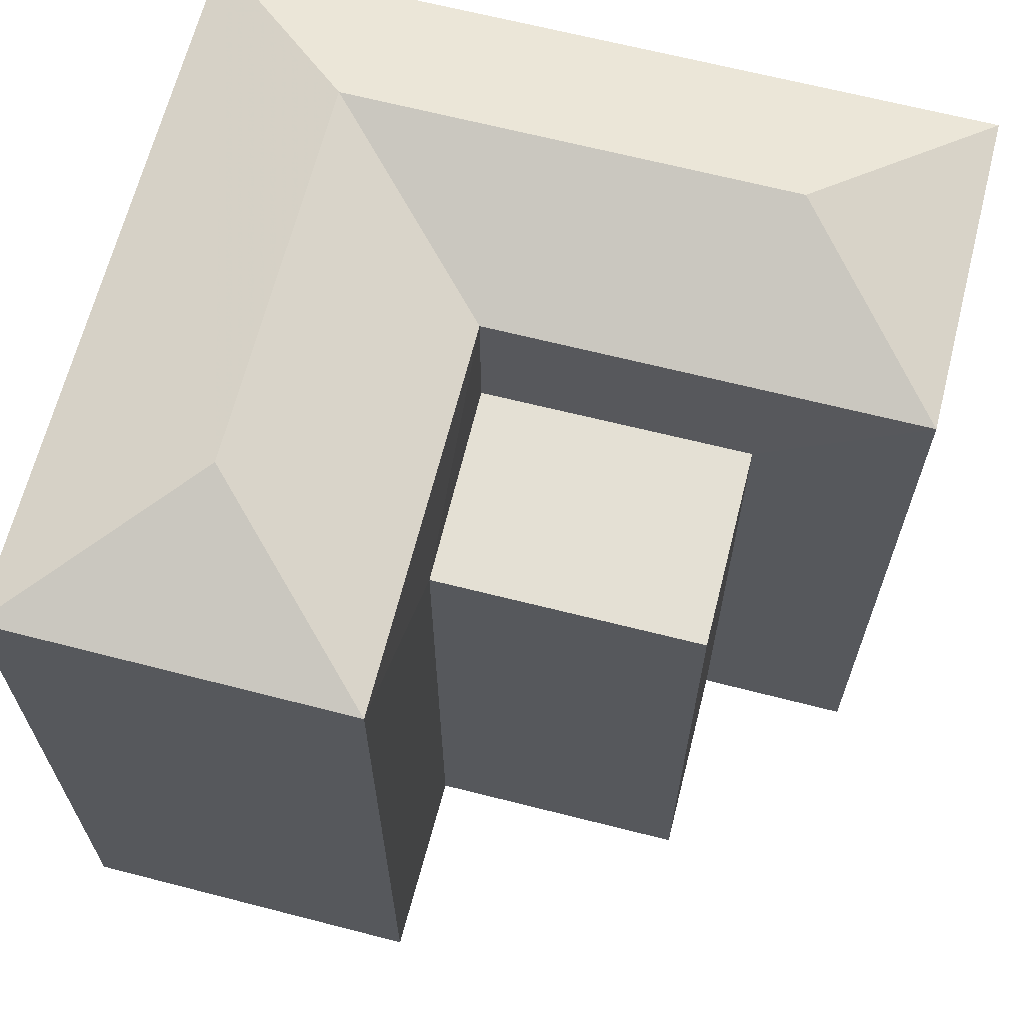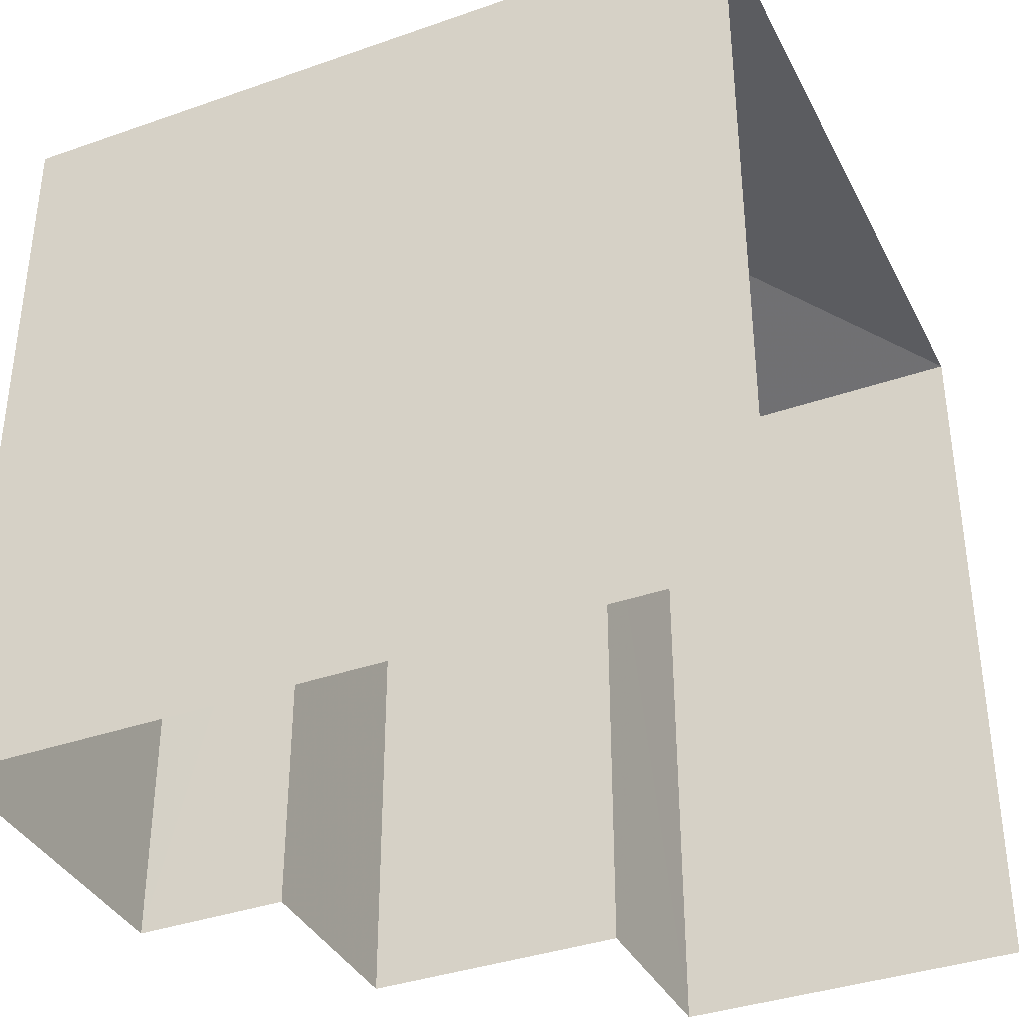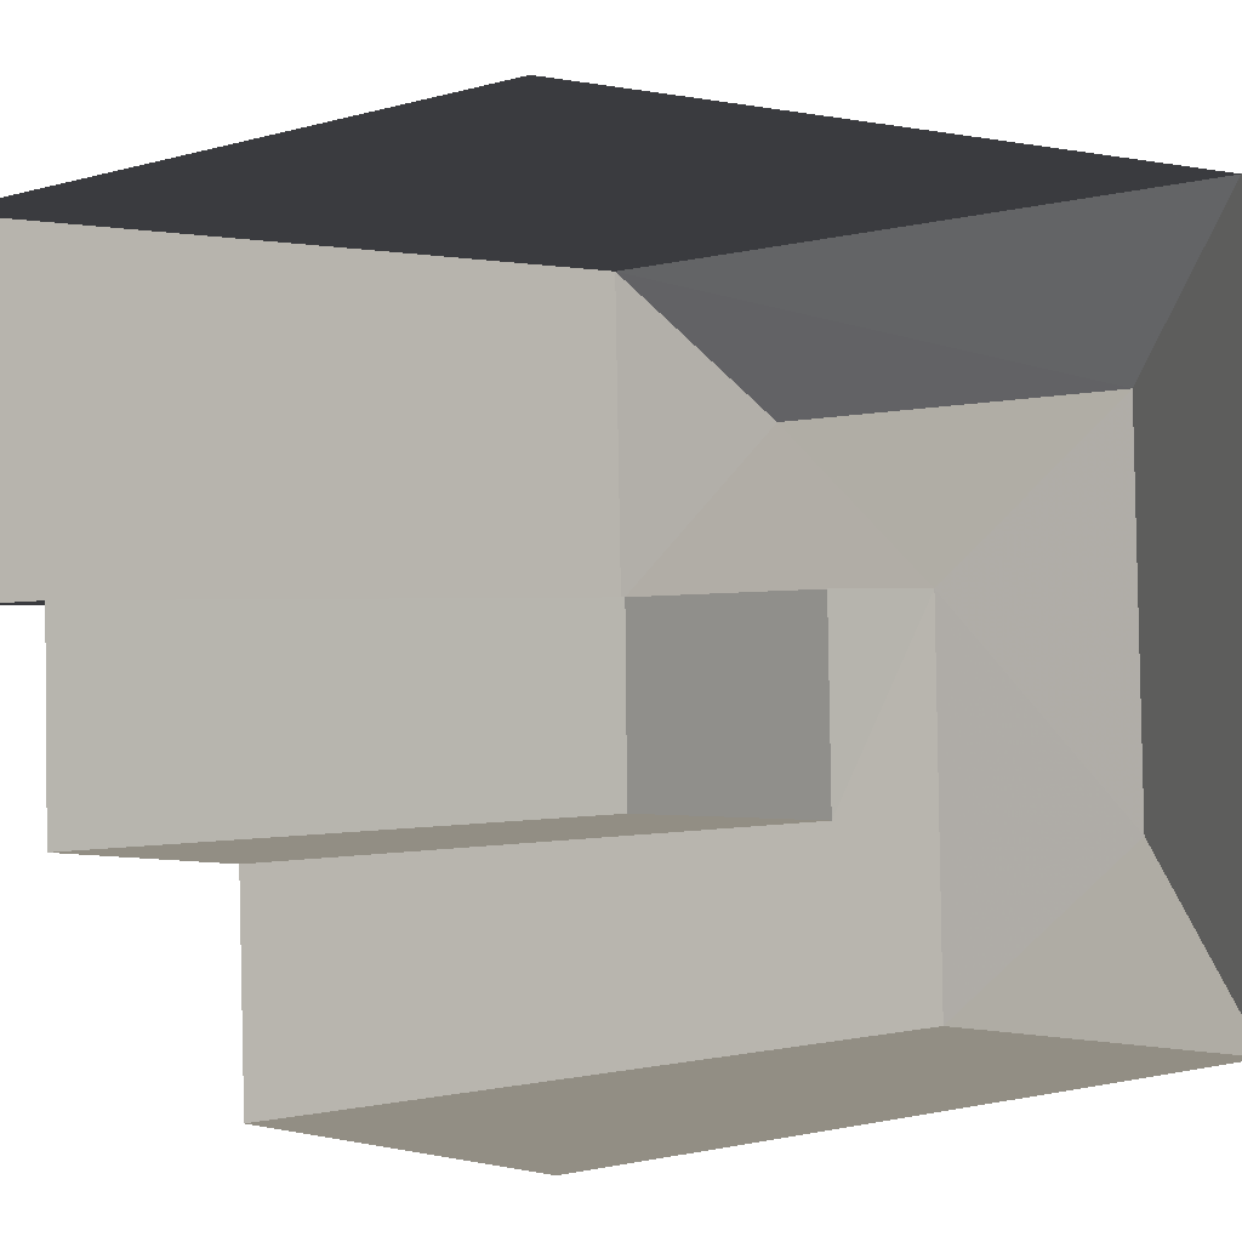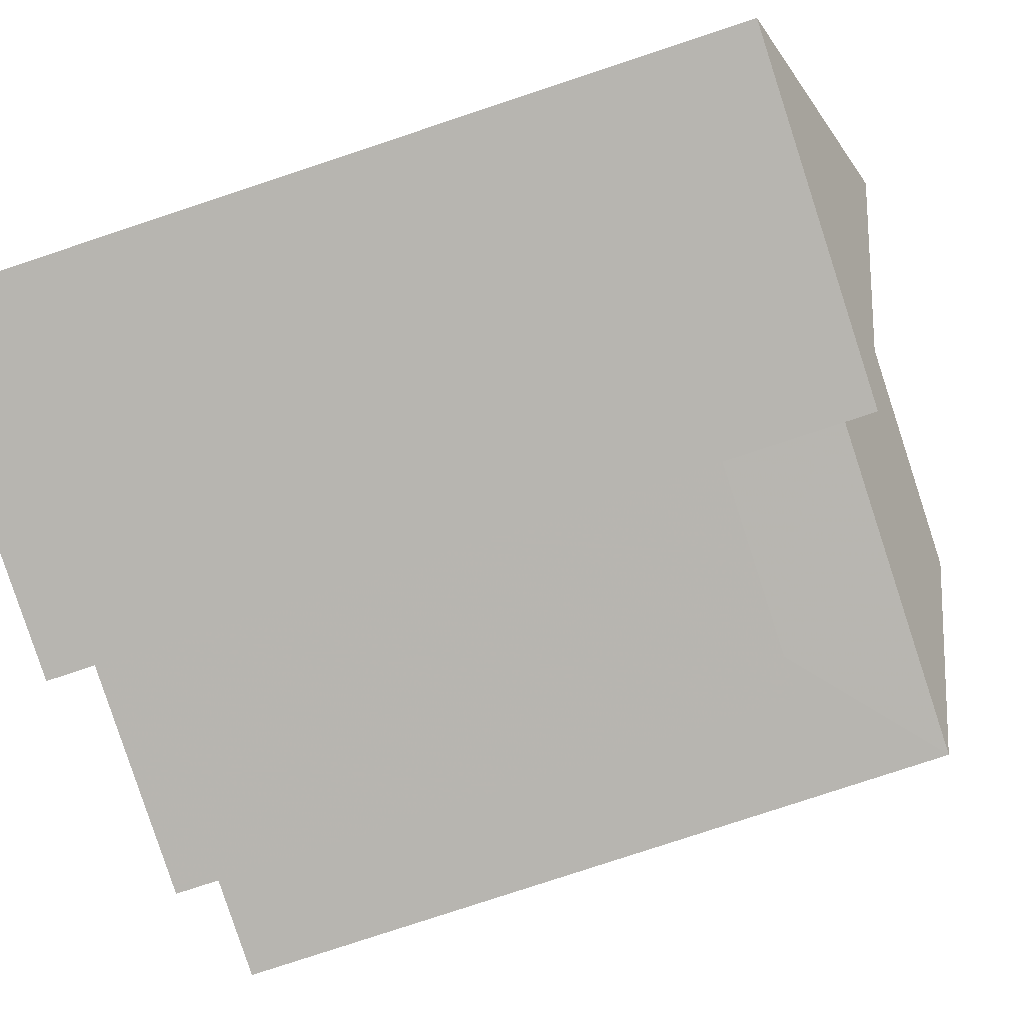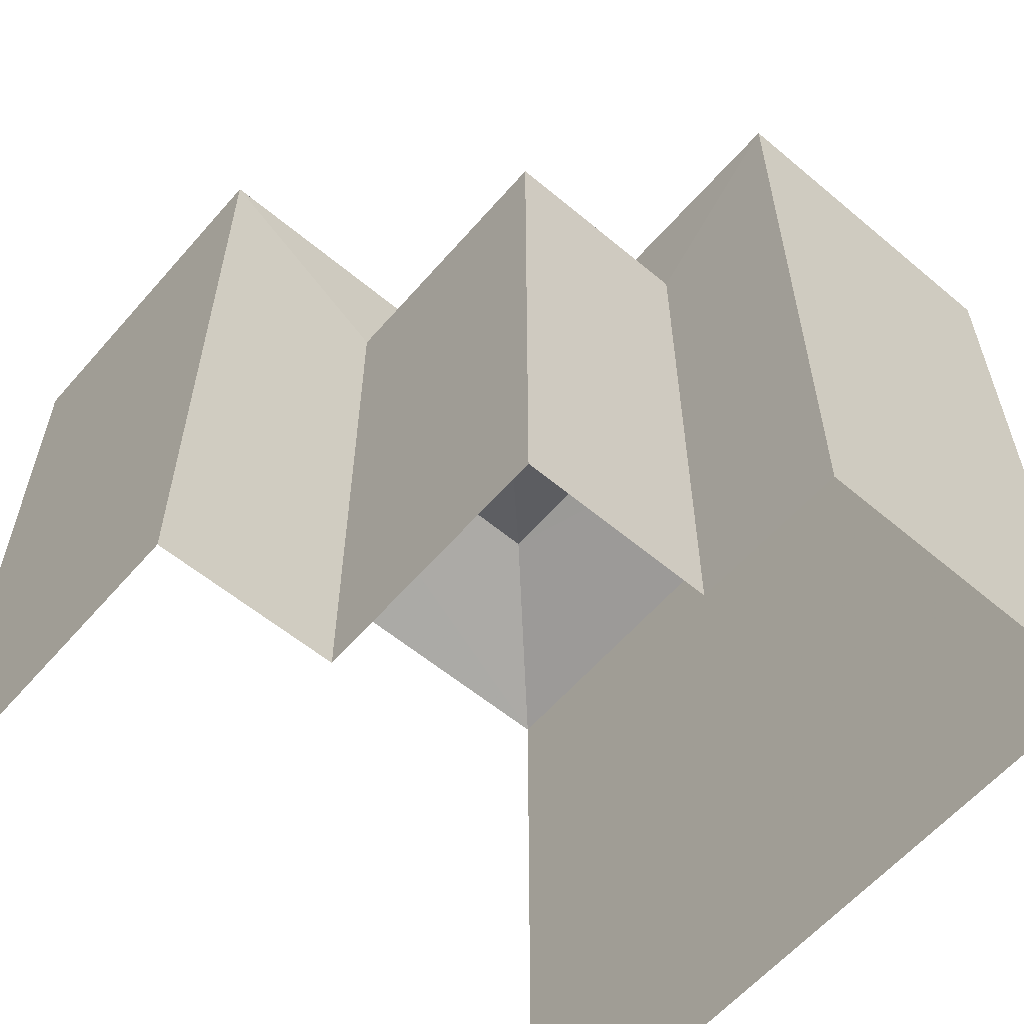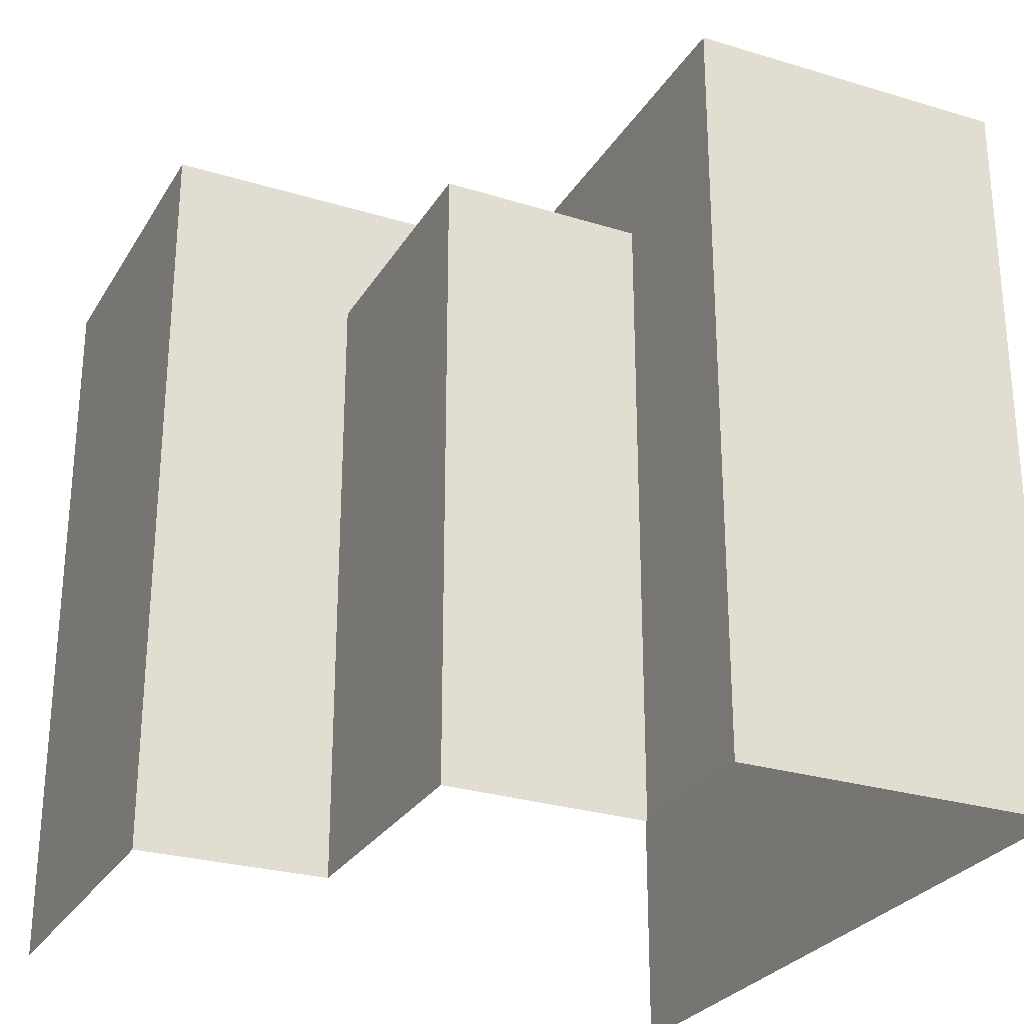
<metadata>
{"format":"obj","ext":"obj","renderer":"f3d","projection":"perspective","resolution":1024,"background":"white","views":[{"elev":66.1,"azim":12.6,"up":"+Z"},{"elev":-37.1,"azim":-157.5,"up":"+Z"},{"elev":0.8,"azim":-131.9,"up":"+Y"},{"elev":-79.7,"azim":-71.8,"up":"+Y"},{"elev":-59.5,"azim":47.7,"up":"+Z"},{"elev":-27.5,"azim":63.0,"up":"+Z"}]}
</metadata>
<code>
v -3.734e+05 -1.043e+05 25.87
v -3.734e+05 -1.043e+05 25.87
v -3.734e+05 -1.043e+05 25.87
v -3.734e+05 -1.043e+05 25.87
v -3.734e+05 -1.043e+05 25.87
v -3.734e+05 -1.043e+05 25.87
v -3.734e+05 -1.043e+05 25.87
v -3.734e+05 -1.043e+05 25.87
v -3.734e+05 -1.043e+05 35.59
v -3.734e+05 -1.043e+05 35.59
v -3.734e+05 -1.043e+05 36.43
v -3.734e+05 -1.043e+05 36.43
v -3.734e+05 -1.043e+05 35.59
v -3.734e+05 -1.043e+05 35.59
v -3.734e+05 -1.043e+05 33.85
v -3.734e+05 -1.043e+05 33.85
v -3.734e+05 -1.043e+05 33.85
v -3.734e+05 -1.043e+05 33.85
v -3.734e+05 -1.043e+05 35.59
v -3.734e+05 -1.043e+05 36.43
v -3.734e+05 -1.043e+05 35.59
f 1 2 3
f 4 1 5
f 6 7 3
f 8 5 1
f 7 8 3
f 3 8 1
f 14 8 7
f 19 14 7
f 9 10 11
f 12 9 11
f 11 10 13
f 13 14 12
f 11 13 12
f 15 16 17
f 15 18 16
f 14 19 20
f 12 14 20
f 20 19 21
f 20 9 12
f 20 21 9
f 1 4 17
f 4 10 17
f 17 9 15
f 17 10 9
f 14 5 8
f 14 13 5
f 1 16 2
f 1 17 16
f 6 18 21
f 21 18 9
f 6 3 18
f 9 18 15
f 13 4 5
f 13 10 4
f 19 7 6
f 21 19 6
f 18 2 16
f 18 3 2

</code>
